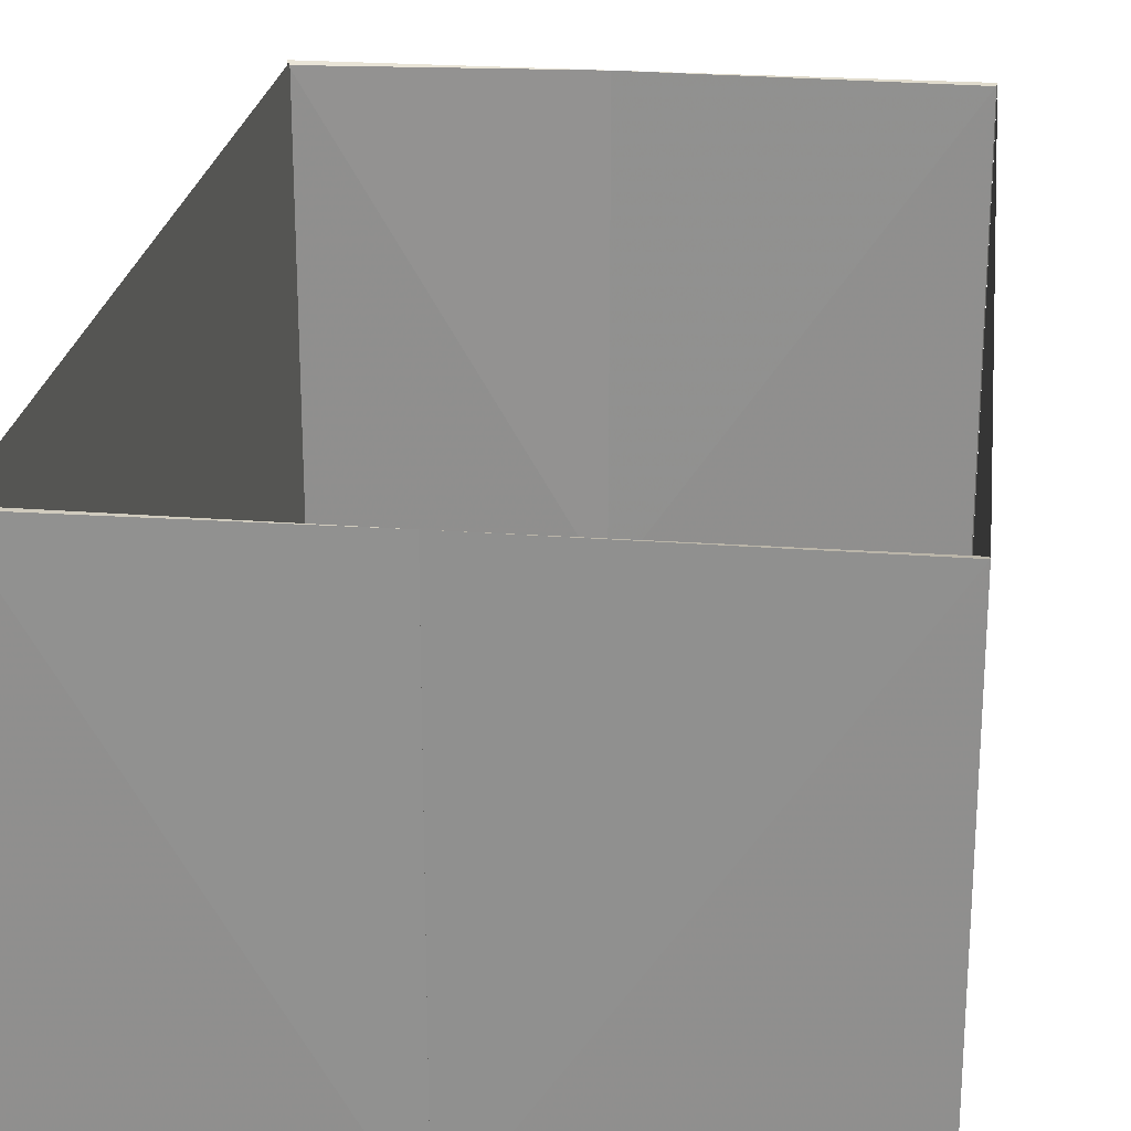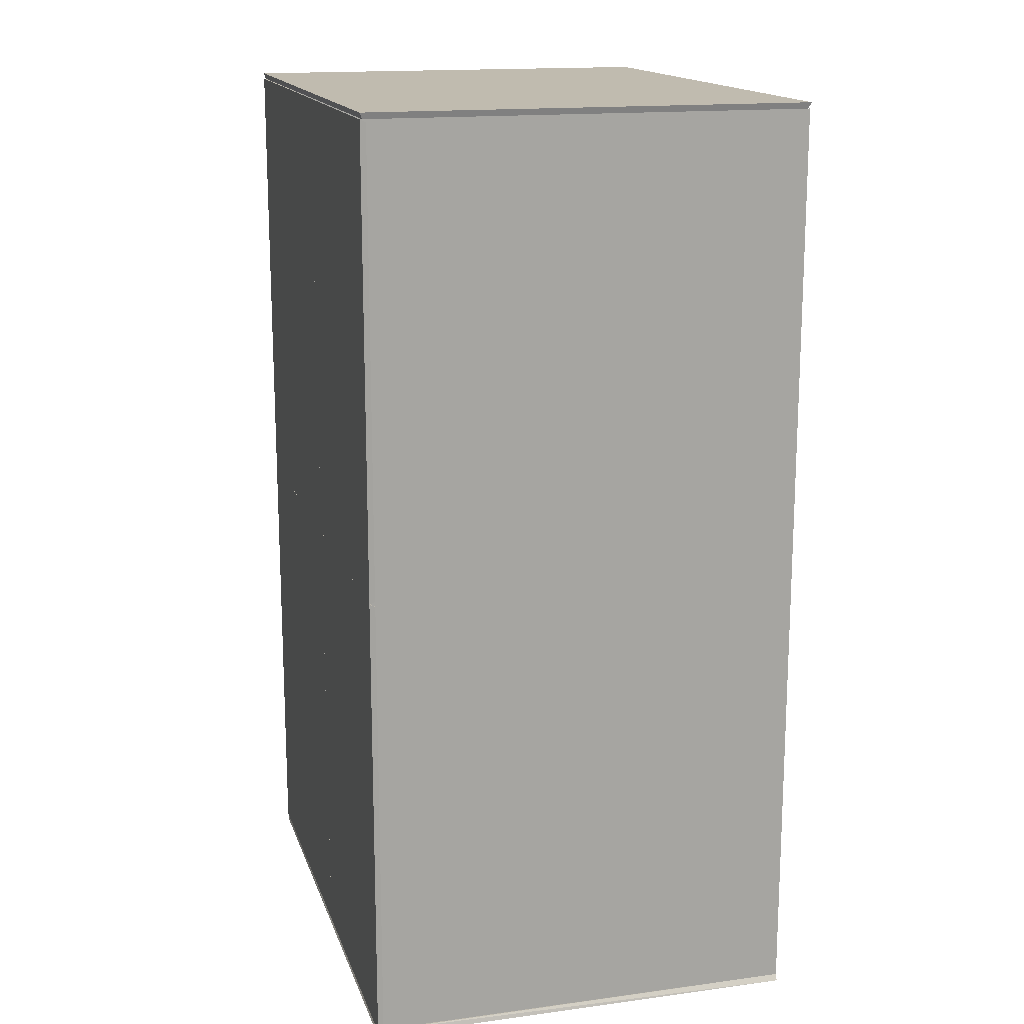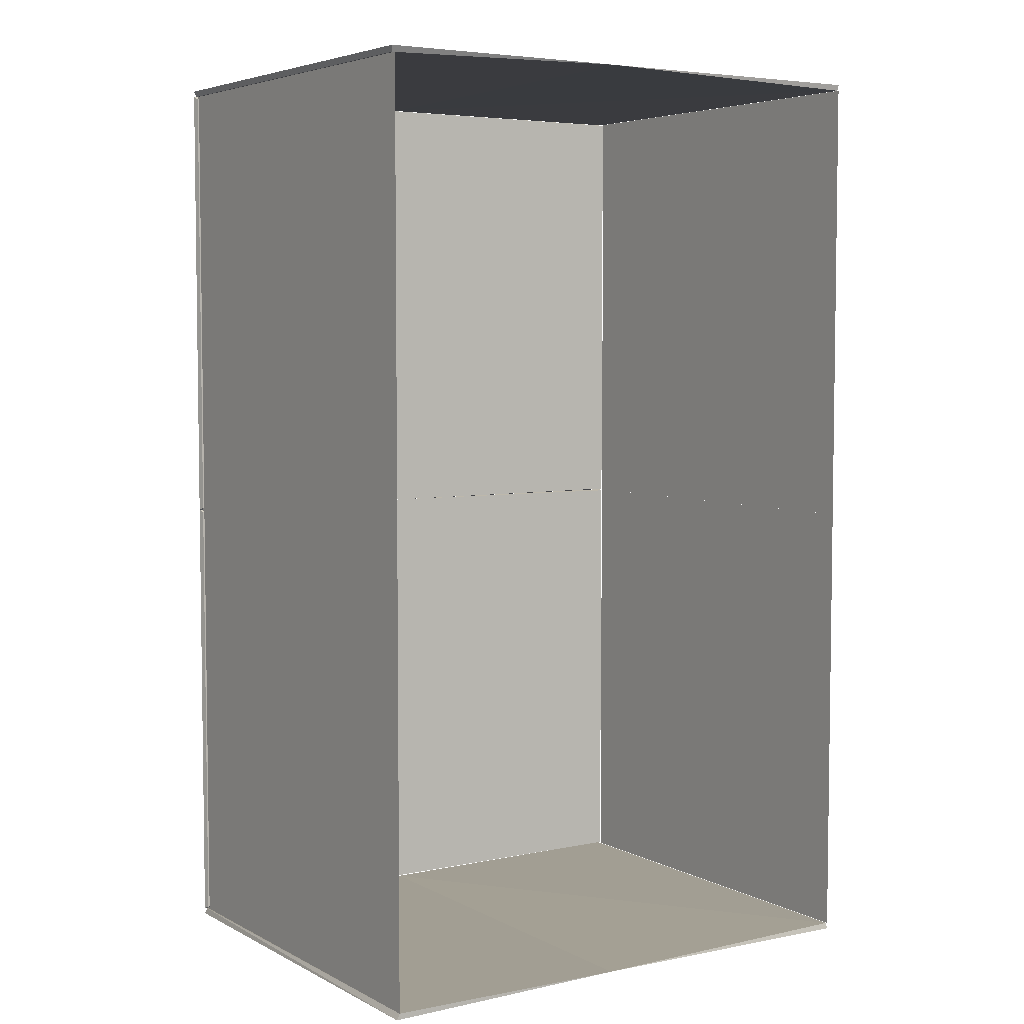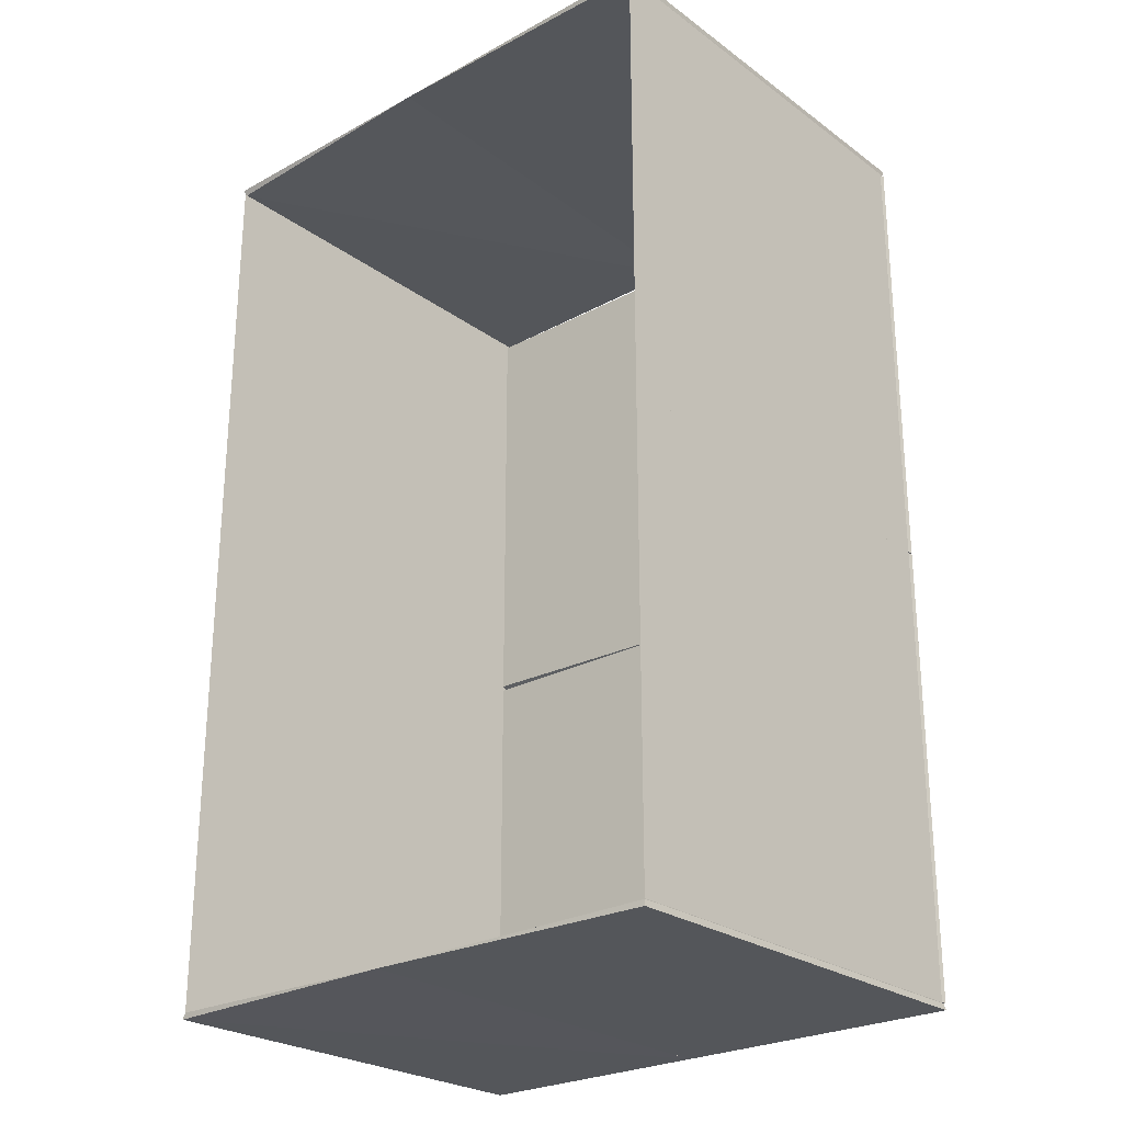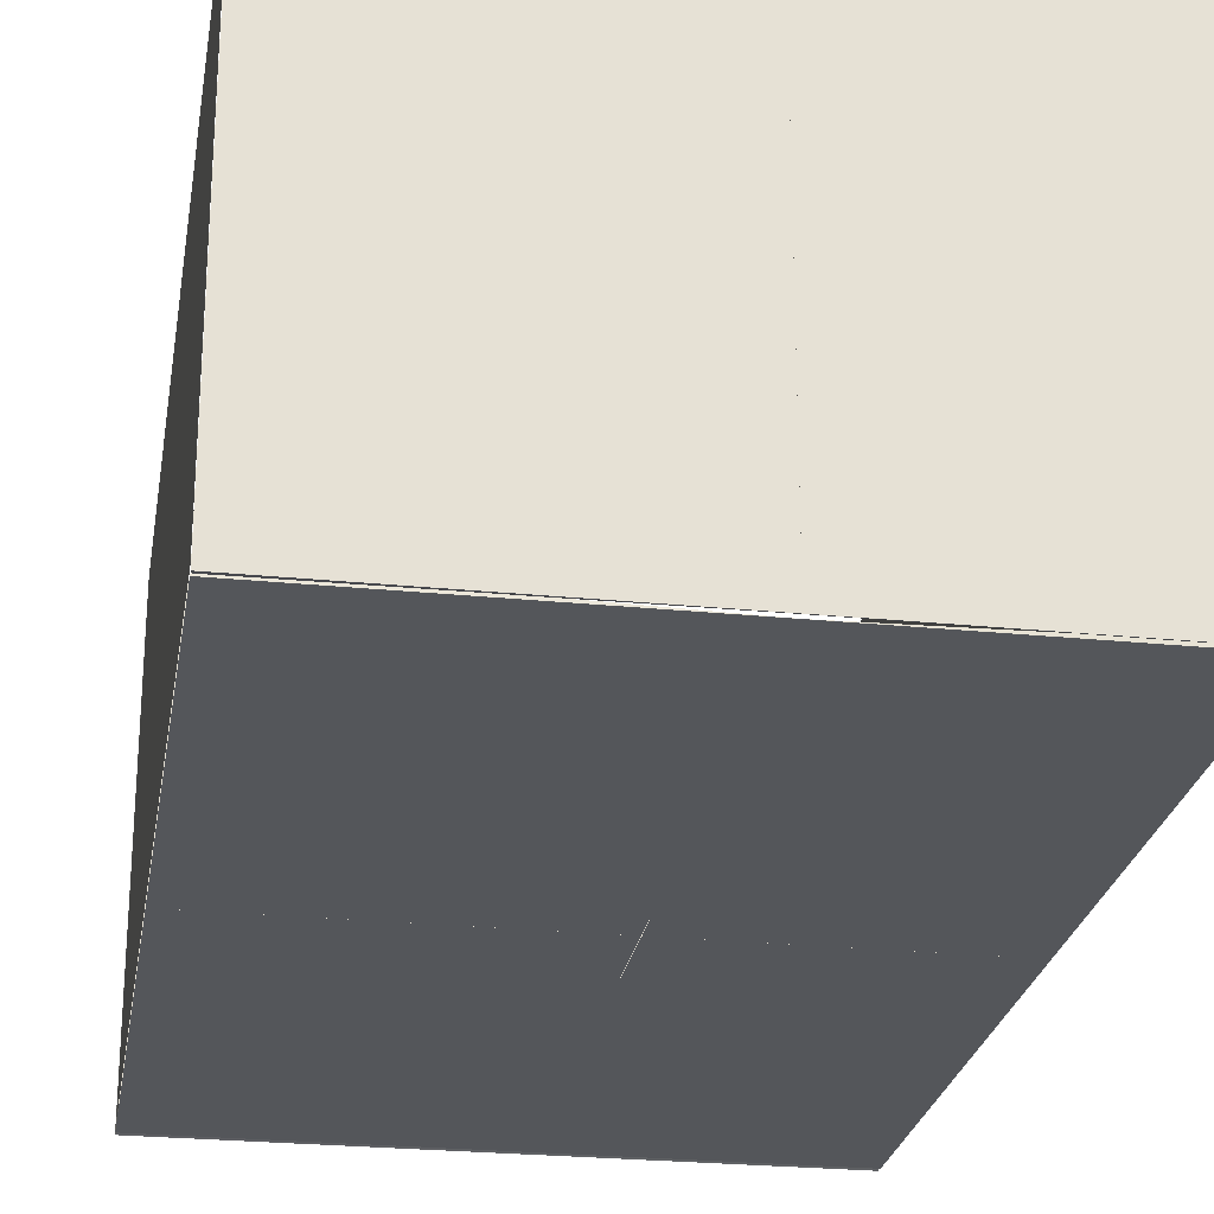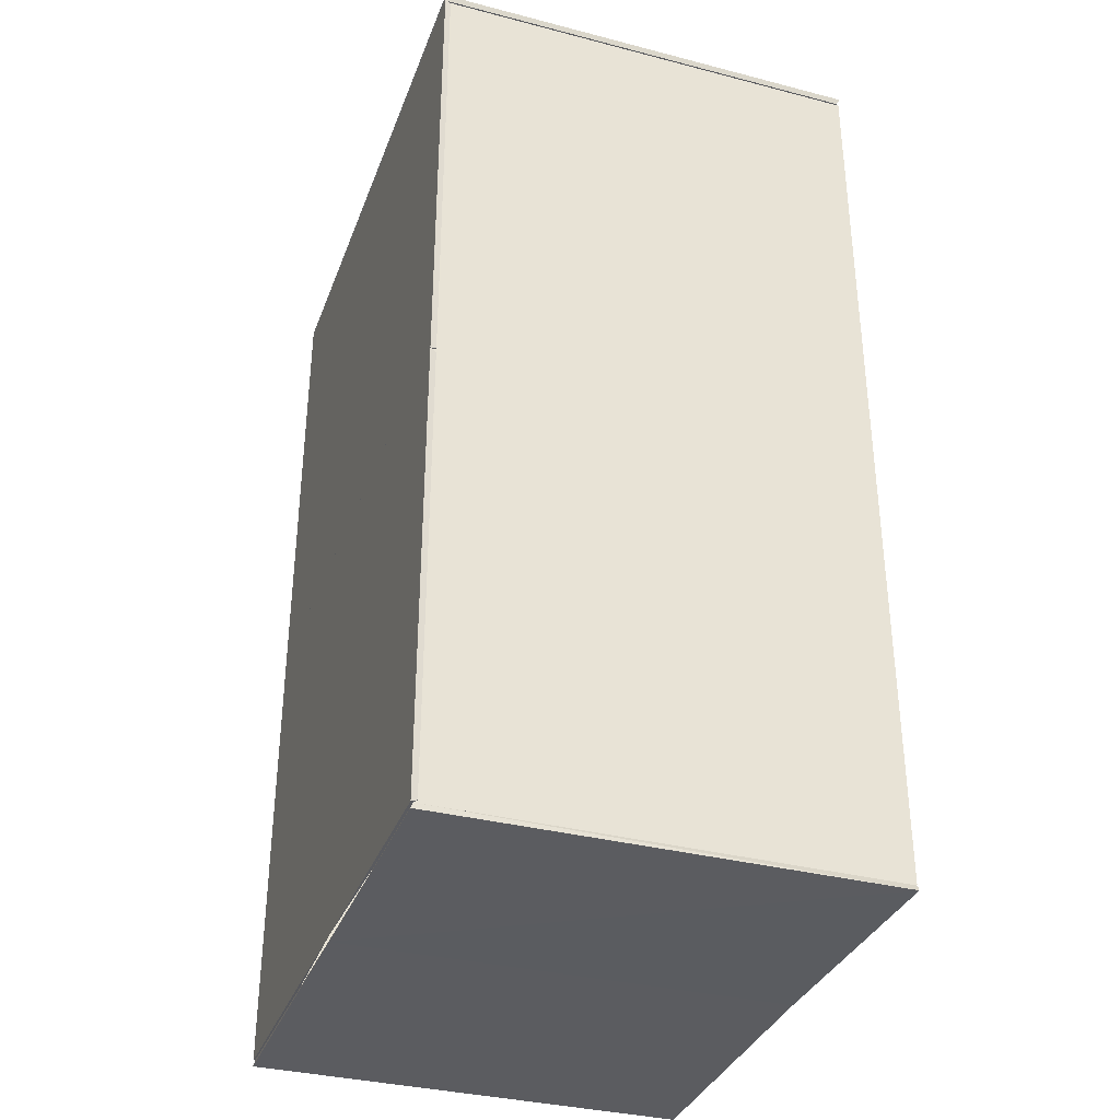
<metadata>
{"format":"obj","ext":"obj","renderer":"f3d","projection":"perspective","resolution":1024,"background":"white","views":[{"elev":23.5,"azim":7.0,"up":"+Z"},{"elev":15.9,"azim":-105.5,"up":"+Y"},{"elev":5.0,"azim":-33.4,"up":"+Y"},{"elev":-25.5,"azim":41.1,"up":"+Y"},{"elev":-25.3,"azim":170.7,"up":"+Z"},{"elev":-34.7,"azim":-109.1,"up":"+Y"}]}
</metadata>
<code>
o hull_0
v 0.4981 0.8293 0.00411
v 0.4981 0.8293 0.3923
v 0.4981 0.4167 0.00411
v 0.4981 0.4167 0.3923
f 2 3 4
f 3 2 4
f 1 2 3
f 2 1 3
o hull_1
v 0.2294 0.4167 -0.001357
v 0.2294 0.8293 -0.001357
v 0.4975 0.8283 0.004059
v 0.4975 0.4178 0.004059
v 0.4981 0.4167 -0.001357
v 0.4981 0.8293 -0.001357
f 5 9 8
f 9 5 6
f 5 7 6
f 6 7 10
f 7 9 10
f 9 6 10
f 9 7 8
f 7 5 8
o hull_2
v 0.4981 0.4167 0.00411
v 0.4981 0.4167 0.3923
v 0.4981 0.004112 0.00411
v 0.4981 0.004112 0.3923
f 12 13 14
f 13 12 14
f 11 12 13
f 12 11 13
o hull_3
v 0.2294 0.4167 -0.001357
v 0.2294 0.004112 -0.001357
v 0.4975 0.4157 0.004059
v 0.4975 0.005135 0.004059
v 0.4981 0.4167 -0.001357
v 0.4981 0.004112 -0.001357
f 16 20 18
f 20 16 19
f 17 20 19
f 17 19 15
f 16 17 15
f 19 16 15
f 20 17 18
f 17 16 18
o hull_4
v 0.001357 0.8293 0.3923
v 0.001357 0.4167 0.3923
v 0.001378 0.8324 0.001181
v 0.001379 0.4134 0.000999
f 24 21 22
f 23 21 24
f 21 23 22
f 23 24 22
o hull_5
v 0 0.4192 0.00404
v 0 0.8269 0.00404
v 0.2294 0.4167 -0.001357
v 0.2294 0.8293 -0.001357
v -0.001357 0.4167 -0.001357
v -0.001357 0.8293 -0.001357
f 29 27 25
f 27 29 28
f 26 27 28
f 26 28 30
f 29 26 30
f 28 29 30
f 27 26 25
f 26 29 25
o hull_6
v 0.001357 0.4167 0.3923
v 0.001357 0.004112 0.3923
v 0.001378 0.000999 0.001181
v 0.001379 0.42 0.000999
f 31 33 32
f 33 31 34
f 34 31 32
f 33 34 32
o hull_7
v -0 0.4143 0.00404
v -0 0.00654 0.00404
v 0.2294 0.4167 -0.001357
v 0.2294 0.004112 -0.001357
v -0.001357 0.4167 -0.001357
v -0.001357 0.004112 -0.001357
f 40 38 36
f 38 40 39
f 40 35 39
f 39 35 37
f 35 38 37
f 38 39 37
f 38 35 36
f 35 40 36
o hull_8
v 0.4975 0.8293 0.3913
v 0.4981 0.8348 -0.001319
v 0.4981 0.8348 0.3923
v 0.4972 0.8294 0
v 0.2291 0.8293 0.000999
v 0.2294 0.8348 -0.001319
v 0.2294 0.8348 0.3923
f 45 46 44
f 47 43 42
f 47 45 41
f 43 47 41
f 42 43 41
f 45 47 46
f 47 42 46
f 46 42 44
f 41 45 44
f 42 41 44
o hull_9
v 0.4975 0.004059 0.3913
v 0.4981 -0.001357 -0.001319
v 0.4981 -0.001357 0.3923
v 0.4972 0.004054 0
v 0.2291 0.004078 0.000999
v 0.2294 0.001357 0.3923
v 0.2294 -0.001357 -0.001319
f 52 48 51
f 48 50 49
f 50 54 49
f 48 52 53
f 54 50 53
f 50 48 53
f 52 54 53
f 48 49 51
f 49 54 51
f 54 52 51
o hull_10
v -0 0.8294 0.000933
v -0 0.8294 0.39
v -0.00132 0.8348 -0.001319
v -0.00132 0.8348 0.3923
v 0.2296 0.8293 0.000999
v 0.2294 0.8348 -0.001319
v 0.2294 0.8348 0.3923
f 60 55 57
f 58 61 60
f 55 60 59
f 60 61 59
f 59 61 56
f 58 55 56
f 61 58 56
f 55 59 56
f 55 58 57
f 58 60 57
o hull_11
v 0 0.004041 0.000933
v 0.001368 0.004072 0.3923
v -0.00132 -0.001357 -0.001319
v -0.00132 -0.001357 0.3923
v 0.2296 0.004078 0.000999
v 0.2294 0.001357 0.3923
v 0.2294 -0.001357 -0.001319
f 64 65 62
f 63 67 66
f 66 67 68
f 68 67 65
f 67 63 65
f 64 68 65
f 65 63 62
f 63 66 62
f 68 64 62
f 66 68 62

</code>
